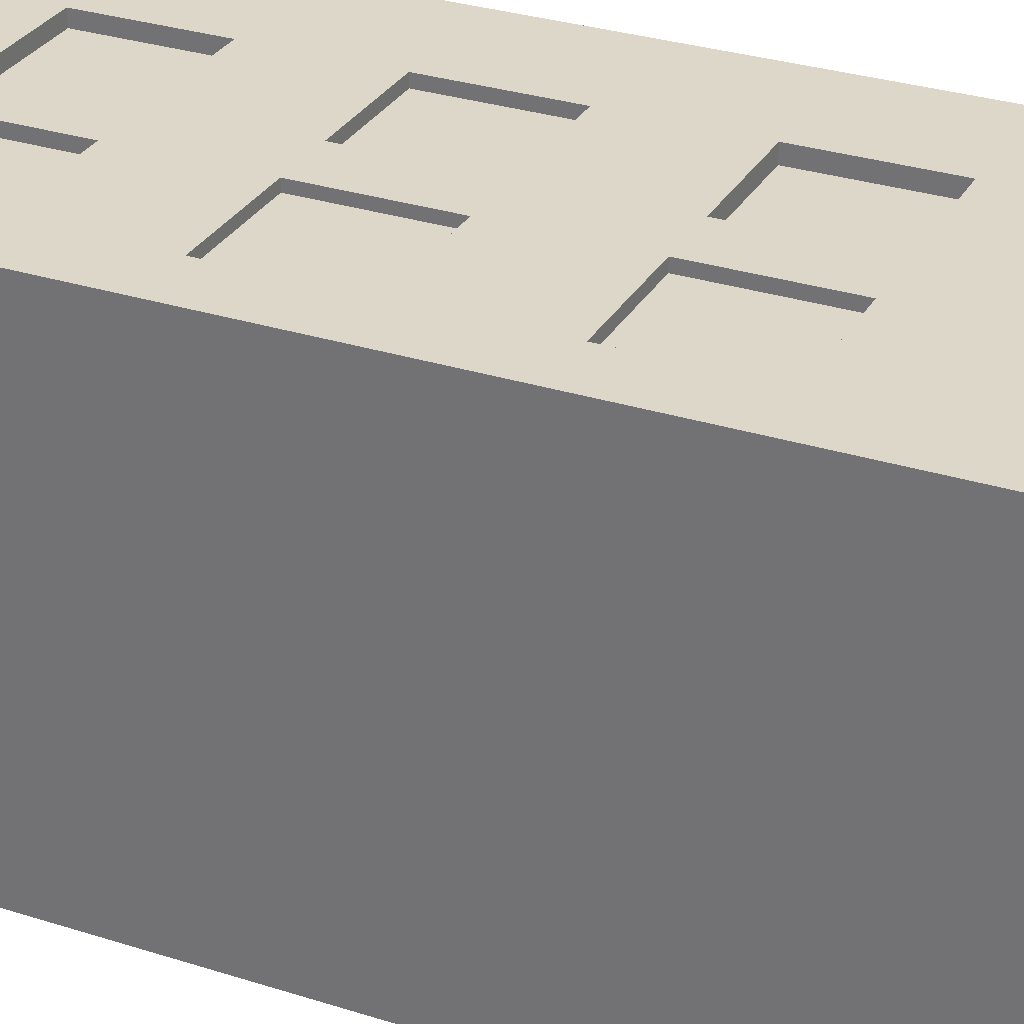
<metadata>
{"format":"obj","ext":"obj","renderer":"f3d","projection":"perspective","resolution":1024,"background":"white","views":[{"elev":30.3,"azim":-65.1,"up":"+Z"}]}
</metadata>
<code>
g default
v -1.359 0.06097 1.359
v 1.359 0.06097 1.359
v -1.359 5.975 1.359
v 1.359 5.975 1.359
v -1.359 5.975 -1.359
v 1.359 5.975 -1.359
v -1.359 0.06097 -1.359
v 1.359 0.06097 -1.359
v 0 3.018 1.359
v -0 0.06097 1.359
v 1.359 3.018 1.359
v 0 5.975 1.359
v -1.359 3.018 1.359
v 0 5.975 1e-06
v 1.359 5.975 1e-06
v 0 5.975 -1.359
v -1.359 5.975 0
v 0 3.018 -1.359
v 1.359 3.018 -1.359
v 0 0.06097 -1.359
v -1.359 3.018 -1.359
v 0 0.06097 0
v 1.359 0.06097 0
v -1.359 0.06097 0
v 1.359 3.018 0
v -1.359 3.018 0
v -0.6794 1.54 1.359
v -1.359 1.54 1.359
v -0.6794 0.06097 1.359
v 0 1.54 1.359
v -0.6794 3.018 1.359
v -0.6794 5.975 0.6794
v -1.359 5.975 0.6794
v -0.6794 5.975 1.359
v 0 5.975 0.6794
v -0.6794 5.975 0
v -0.6794 4.497 -1.359
v -1.359 4.497 -1.359
v -0.6794 5.975 -1.359
v 0 4.497 -1.359
v -0.6794 3.018 -1.359
v -0.6794 0.06097 -0.6794
v -1.359 0.06097 -0.6794
v -0.6794 0.06097 -1.359
v 0 0.06097 -0.6794
v -0.6794 0.06097 0
v 1.359 1.54 0.6794
v 1.359 1.54 1.359
v 1.359 0.06097 0.6794
v 1.359 1.54 0
v 1.359 3.018 0.6794
v -1.359 1.54 -0.6794
v -1.359 1.54 -1.359
v -1.359 1.54 0
v -1.359 3.018 -0.6794
v 0.6794 1.54 1.359
v 0.6794 0.06097 1.359
v 0.6794 3.018 1.359
v 0.6794 4.497 1.359
v 1.359 4.497 1.359
v 0.6794 5.975 1.359
v 0 4.497 1.359
v -0.6794 4.497 1.359
v -1.359 4.497 1.359
v 0.6794 5.975 0.6794
v 1.359 5.975 0.6794
v 0.6794 5.975 0
v 0.6794 5.975 -0.6794
v 1.359 5.975 -0.6794
v 0.6794 5.975 -1.359
v 0 5.975 -0.6794
v -0.6794 5.975 -0.6794
v -1.359 5.975 -0.6794
v 0.6794 4.497 -1.359
v 1.359 4.497 -1.359
v 0.6794 3.018 -1.359
v 0.6794 1.54 -1.359
v 1.359 1.54 -1.359
v 0.6794 0.06097 -1.359
v 0 1.54 -1.359
v -0.6794 1.54 -1.359
v 0.6794 0.06097 -0.6794
v 1.359 0.06097 -0.6794
v 0.6794 0.06097 0
v 0.6794 0.06097 0.6794
v 0 0.06097 0.6794
v -0.6794 0.06097 0.6794
v -1.359 0.06097 0.6794
v 1.359 1.54 -0.6794
v 1.359 3.018 -0.6794
v 1.359 4.497 -0.6794
v 1.359 4.497 0
v 1.359 4.497 0.6794
v -1.359 1.54 0.6794
v -1.359 3.018 0.6794
v -1.359 4.497 0.6794
v -1.359 4.497 0
v -1.359 4.497 -0.6794
v -1.019 2.279 1.359
v -1.019 3.018 1.359
v -1.359 2.279 1.359
v -1.019 1.54 1.359
v -0.6794 2.279 1.359
v -1.019 5.975 0.3397
v -1.019 5.975 0
v -1.359 5.975 0.3397
v -1.019 5.975 0.6794
v -0.6794 5.975 0.3397
v -1.019 3.758 -1.359
v -1.019 3.018 -1.359
v -1.359 3.758 -1.359
v -1.019 4.497 -1.359
v -0.6794 3.758 -1.359
v -1.019 0.06097 -0.3397
v -1.019 0.06097 0
v -1.359 0.06097 -0.3397
v -1.019 0.06097 -0.6794
v -0.6794 0.06097 -0.3397
v 1.359 2.279 1.019
v 1.359 3.018 1.019
v 1.359 2.279 1.359
v 1.359 1.54 1.019
v 1.359 2.279 0.6794
v -1.359 2.279 -1.019
v -1.359 3.018 -1.019
v -1.359 2.279 -1.359
v -1.359 1.54 -1.019
v -1.359 2.279 -0.6794
v 0.3397 0.8003 1.359
v 0 0.8003 1.359
v 0.3397 0.06097 1.359
v 0.6794 0.8003 1.359
v 0.3397 1.54 1.359
v 1.019 3.758 1.359
v 1.019 3.018 1.359
v 1.359 3.758 1.359
v 1.019 4.497 1.359
v 0.6794 3.758 1.359
v -0.3397 5.236 1.359
v 0 5.236 1.359
v -0.3397 5.975 1.359
v -0.6794 5.236 1.359
v -0.3397 4.497 1.359
v 0.3397 5.975 1.019
v 0 5.975 1.019
v 0.3397 5.975 1.359
v 0.6794 5.975 1.019
v 0.3397 5.975 0.6794
v 1.019 5.975 -0.3397
v 1.019 5.975 0
v 1.359 5.975 -0.3397
v 1.019 5.975 -0.6794
v 0.6794 5.975 -0.3397
v -0.3397 5.975 -1.019
v 0 5.975 -1.019
v -0.3397 5.975 -1.359
v -0.6794 5.975 -1.019
v -0.3397 5.975 -0.6794
v 0.3397 5.236 -1.359
v 0 5.236 -1.359
v 0.3397 5.975 -1.359
v 0.6794 5.236 -1.359
v 0.3397 4.497 -1.359
v 1.019 2.279 -1.359
v 1.019 3.018 -1.359
v 1.359 2.279 -1.359
v 1.019 1.54 -1.359
v 0.6794 2.279 -1.359
v -0.3397 0.8003 -1.359
v 0 0.8003 -1.359
v -0.3397 0.06097 -1.359
v -0.6794 0.8003 -1.359
v -0.3397 1.54 -1.359
v 0.3397 0.06097 -1.019
v 0 0.06097 -1.019
v 0.3397 0.06097 -1.359
v 0.6794 0.06097 -1.019
v 0.3397 0.06097 -0.6794
v 1.019 0.06097 0.3397
v 1.019 0.06097 0
v 1.359 0.06097 0.3397
v 1.019 0.06097 0.6794
v 0.6794 0.06097 0.3397
v -0.3397 0.06097 1.019
v 0 0.06097 1.019
v -0.3397 0.06097 1.359
v -0.6794 0.06097 1.019
v -0.3397 0.06097 0.6794
v 1.359 0.8003 -0.3397
v 1.359 0.8003 0
v 1.359 0.06097 -0.3397
v 1.359 0.8003 -0.6794
v 1.359 1.54 -0.3397
v 1.359 3.758 -1.019
v 1.359 3.018 -1.019
v 1.359 3.758 -1.359
v 1.359 4.497 -1.019
v 1.359 3.758 -0.6794
v 1.359 5.236 0.3397
v 1.359 5.236 0
v 1.359 5.975 0.3397
v 1.359 5.236 0.6794
v 1.359 4.497 0.3397
v -1.359 0.8003 0.3397
v -1.359 0.8003 0
v -1.359 0.06097 0.3397
v -1.359 0.8003 0.6794
v -1.359 1.54 0.3397
v -1.359 3.758 1.019
v -1.359 3.018 1.019
v -1.359 3.758 1.359
v -1.359 4.497 1.019
v -1.359 3.758 0.6794
v -1.359 5.236 -0.3397
v -1.359 5.236 0
v -1.359 5.975 -0.3397
v -1.359 5.236 -0.6794
v -1.359 4.497 -0.3397
v -1.019 0.8003 1.359
v -1.359 0.8003 1.359
v -1.019 0.06097 1.359
v -0.6794 0.8003 1.359
v -0.3397 0.8003 1.359
v -0.3397 1.54 1.359
v -0.3397 2.279 1.359
v 0 2.279 1.359
v -0.3397 3.018 1.359
v -1.019 5.975 1.019
v -1.359 5.975 1.019
v -1.019 5.975 1.359
v -0.6794 5.975 1.019
v -0.3397 5.975 1.019
v -0.3397 5.975 0.6794
v -0.3397 5.975 0.3397
v 0 5.975 0.3397
v -0.3397 5.975 0
v -1.019 5.236 -1.359
v -1.359 5.236 -1.359
v -1.019 5.975 -1.359
v -0.6794 5.236 -1.359
v -0.3397 5.236 -1.359
v -0.3397 4.497 -1.359
v -0.3397 3.758 -1.359
v 0 3.758 -1.359
v -0.3397 3.018 -1.359
v -1.019 0.06097 -1.019
v -1.359 0.06097 -1.019
v -1.019 0.06097 -1.359
v -0.6794 0.06097 -1.019
v -0.3397 0.06097 -1.019
v -0.3397 0.06097 -0.6794
v -0.3397 0.06097 -0.3397
v 0 0.06097 -0.3397
v -0.3397 0.06097 0
v 1.359 0.8003 1.019
v 1.359 0.8003 1.359
v 1.359 0.06097 1.019
v 1.359 0.8003 0.6794
v 1.359 0.8003 0.3397
v 1.359 1.54 0.3397
v 1.359 2.279 0.3397
v 1.359 2.279 0
v 1.359 3.018 0.3397
v -1.359 0.8003 -1.019
v -1.359 0.8003 -1.359
v -1.359 0.8003 -0.6794
v -1.359 0.8003 -0.3397
v -1.359 1.54 -0.3397
v -1.359 2.279 -0.3397
v -1.359 2.279 0
v -1.359 3.018 -0.3397
v 1.019 0.8003 1.359
v 1.019 0.06097 1.359
v 1.019 1.54 1.359
v 1.019 2.279 1.359
v 0.6794 2.279 1.359
v 0.3397 2.279 1.359
v 0.3397 3.018 1.359
v 1.019 5.236 1.359
v 1.359 5.236 1.359
v 1.019 5.975 1.359
v 0.6794 5.236 1.359
v 0.3397 5.236 1.359
v 0.3397 4.497 1.359
v 0.3397 3.758 1.359
v 0 3.758 1.359
v -1.019 5.236 1.359
v -1.359 5.236 1.359
v -1.019 4.497 1.359
v -1.019 3.758 1.359
v -0.6794 3.758 1.359
v -0.3397 3.758 1.359
v 1.019 5.975 1.019
v 1.359 5.975 1.019
v 1.019 5.975 0.6794
v 1.019 5.975 0.3397
v 0.6794 5.975 0.3397
v 0.3397 5.975 0.3397
v 0.3397 5.975 0
v 1.019 5.975 -1.019
v 1.359 5.975 -1.019
v 1.019 5.975 -1.359
v 0.6794 5.975 -1.019
v 0.3397 5.975 -1.019
v 0.3397 5.975 -0.6794
v 0.3397 5.975 -0.3397
v 0 5.975 -0.3397
v -1.019 5.975 -1.019
v -1.359 5.975 -1.019
v -1.019 5.975 -0.6794
v -1.019 5.975 -0.3397
v -0.6794 5.975 -0.3397
v -0.3397 5.975 -0.3397
v 1.019 5.236 -1.359
v 1.359 5.236 -1.359
v 1.019 4.497 -1.359
v 1.019 3.758 -1.359
v 0.6794 3.758 -1.359
v 0.3397 3.758 -1.359
v 0.3397 3.018 -1.359
v 1.019 0.8003 -1.359
v 1.359 0.8003 -1.359
v 1.019 0.06097 -1.359
v 0.6794 0.8003 -1.359
v 0.3397 0.8003 -1.359
v 0.3397 1.54 -1.359
v 0.3397 2.279 -1.359
v 0 2.279 -1.359
v -1.019 0.8003 -1.359
v -1.019 1.54 -1.359
v -1.019 2.279 -1.359
v -0.6794 2.279 -1.359
v -0.3397 2.279 -1.359
v 1.019 0.06097 -1.019
v 1.359 0.06097 -1.019
v 1.019 0.06097 -0.6794
v 1.019 0.06097 -0.3397
v 0.6794 0.06097 -0.3397
v 0.3397 0.06097 -0.3397
v 0.3397 0.06097 0
v 1.019 0.06097 1.019
v 0.6794 0.06097 1.019
v 0.3397 0.06097 1.019
v 0.3397 0.06097 0.6794
v 0.3397 0.06097 0.3397
v 0 0.06097 0.3397
v -1.019 0.06097 1.019
v -1.359 0.06097 1.019
v -1.019 0.06097 0.6794
v -1.019 0.06097 0.3397
v -0.6794 0.06097 0.3397
v -0.3397 0.06097 0.3397
v 1.359 0.8003 -1.019
v 1.359 1.54 -1.019
v 1.359 2.279 -1.019
v 1.359 2.279 -0.6794
v 1.359 2.279 -0.3397
v 1.359 3.018 -0.3397
v 1.359 5.236 -1.019
v 1.359 5.236 -0.6794
v 1.359 5.236 -0.3397
v 1.359 4.497 -0.3397
v 1.359 3.758 -0.3397
v 1.359 3.758 0
v 1.359 5.236 1.019
v 1.359 4.497 1.019
v 1.359 3.758 1.019
v 1.359 3.758 0.6794
v 1.359 3.758 0.3397
v -1.359 0.8003 1.019
v -1.359 1.54 1.019
v -1.359 2.279 1.019
v -1.359 2.279 0.6794
v -1.359 2.279 0.3397
v -1.359 3.018 0.3397
v -1.359 5.236 1.019
v -1.359 5.236 0.6794
v -1.359 5.236 0.3397
v -1.359 4.497 0.3397
v -1.359 3.758 0.3397
v -1.359 3.758 0
v -1.359 5.236 -1.019
v -1.359 4.497 -1.019
v -1.359 3.758 -1.019
v -1.359 3.758 -0.6794
v -1.359 3.758 -0.3397
v -0.6794 5.236 1.289
v -0.6794 4.497 1.289
v -0.3397 4.497 1.289
v -0.3397 5.236 1.289
v -1.019 4.497 1.289
v -1.019 5.236 1.289
v 0 5.236 1.272
v 0 4.497 1.272
v 0.3397 4.497 1.272
v 0.3397 5.236 1.272
v 0.6794 4.497 1.272
v 0.6794 5.236 1.272
v -0.6794 3.018 1.301
v -0.6794 3.758 1.301
v -0.3397 3.018 1.301
v -0.3397 3.758 1.301
v -1.019 3.018 1.301
v -1.019 3.758 1.301
v 0 3.758 1.292
v 0 3.018 1.292
v 0.3397 3.018 1.292
v 0.3397 3.758 1.292
v 0.6794 3.018 1.292
v 0.6794 3.758 1.292
v -1.019 1.54 1.296
v -0.6794 1.54 1.296
v -0.6794 2.279 1.296
v -1.019 2.279 1.296
v -0.3397 1.54 1.296
v -0.3397 2.279 1.296
v 0 1.54 1.267
v 0 2.279 1.267
v 0.3397 1.54 1.267
v 0.3397 2.279 1.267
v 0.6794 1.54 1.267
v 0.6794 2.279 1.267
v -0.6794 0.06097 1.241
v -0.6794 0.8003 1.241
v -0.3397 0.06097 1.241
v -0.3397 0.8003 1.241
v 0 0.06097 1.241
v 0 0.8003 1.241
v 0.3397 0.06097 1.241
v 0.3397 0.8003 1.241
g pCube1
f 103 31 99
f 99 31 100
f 108 36 104
f 104 36 105
f 113 41 109
f 109 41 110
f 118 46 114
f 114 46 115
f 123 51 119
f 119 51 120
f 128 55 124
f 124 55 125
f 133 30 129
f 129 30 130
f 138 58 134
f 134 58 135
f 143 62 139
f 139 62 140
f 148 35 144
f 144 35 145
f 153 67 149
f 149 67 150
f 158 71 154
f 154 71 155
f 163 40 159
f 159 40 160
f 168 76 164
f 164 76 165
f 173 80 169
f 169 80 170
f 178 45 174
f 174 45 175
f 183 84 179
f 179 84 180
f 188 86 184
f 184 86 185
f 193 50 189
f 189 50 190
f 198 90 194
f 194 90 195
f 203 92 199
f 199 92 200
f 208 54 204
f 204 54 205
f 213 95 209
f 209 95 210
f 218 97 214
f 214 97 215
f 102 28 219
f 219 28 220
f 424 423 426
f 426 423 425
f 224 30 225
f 225 30 226
f 107 33 228
f 228 33 229
f 231 34 232
f 232 34 141
f 233 35 234
f 234 35 235
f 112 38 237
f 237 38 238
f 240 39 241
f 241 39 156
f 242 40 243
f 243 40 244
f 117 43 246
f 246 43 247
f 249 44 250
f 250 44 171
f 251 45 252
f 252 45 253
f 122 48 255
f 255 48 256
f 258 49 259
f 259 49 181
f 260 50 261
f 261 50 262
f 127 53 264
f 264 53 265
f 266 43 267
f 267 43 116
f 268 54 269
f 269 54 270
f 132 57 272
f 272 57 273
f 274 48 275
f 275 48 121
f 276 58 277
f 277 58 278
f 137 60 279
f 279 60 280
f 282 61 283
f 283 61 146
f 284 62 285
f 285 62 286
f 142 34 287
f 287 34 230
f 289 64 290
f 290 64 211
f 400 399 402
f 402 399 401
f 147 61 293
f 293 61 281
f 295 66 296
f 296 66 201
f 297 67 298
f 298 67 299
f 152 69 300
f 300 69 301
f 303 70 304
f 304 70 161
f 305 71 306
f 306 71 307
f 157 39 308
f 308 39 239
f 310 73 311
f 311 73 216
f 312 36 313
f 313 36 236
f 162 70 314
f 314 70 302
f 316 75 317
f 317 75 196
f 318 76 319
f 319 76 320
f 167 78 321
f 321 78 322
f 324 79 325
f 325 79 176
f 326 80 327
f 327 80 328
f 172 44 329
f 329 44 248
f 330 53 331
f 331 53 126
f 332 41 333
f 333 41 245
f 177 79 334
f 334 79 323
f 336 83 337
f 337 83 191
f 338 84 339
f 339 84 340
f 182 49 341
f 341 49 257
f 342 57 343
f 343 57 131
f 344 86 345
f 345 86 346
f 187 29 347
f 347 29 221
f 349 88 350
f 350 88 206
f 351 46 352
f 352 46 254
f 192 83 353
f 353 83 335
f 354 78 355
f 355 78 166
f 356 90 357
f 357 90 358
f 197 75 359
f 359 75 315
f 360 69 361
f 361 69 151
f 362 92 363
f 363 92 364
f 202 66 365
f 365 66 294
f 366 60 367
f 367 60 136
f 368 51 369
f 369 51 263
f 207 88 370
f 370 88 348
f 371 28 372
f 372 28 101
f 373 95 374
f 374 95 375
f 212 64 376
f 376 64 288
f 377 33 378
f 378 33 106
f 379 97 380
f 380 97 381
f 217 73 382
f 382 73 309
f 383 38 384
f 384 38 111
f 385 55 386
f 386 55 271
f 100 13 99
f 99 13 101
f 101 28 99
f 99 28 102
f 411 412 414
f 414 412 413
f 105 17 104
f 104 17 106
f 106 33 104
f 104 33 107
f 107 32 104
f 104 32 108
f 110 21 109
f 109 21 111
f 111 38 109
f 109 38 112
f 112 37 109
f 109 37 113
f 115 24 114
f 114 24 116
f 116 43 114
f 114 43 117
f 117 42 114
f 114 42 118
f 120 11 119
f 119 11 121
f 121 48 119
f 119 48 122
f 122 47 119
f 119 47 123
f 125 21 124
f 124 21 126
f 126 53 124
f 124 53 127
f 127 52 124
f 124 52 128
f 428 427 430
f 430 427 429
f 131 57 129
f 129 57 132
f 132 56 129
f 129 56 133
f 135 11 134
f 134 11 136
f 136 60 134
f 134 60 137
f 137 59 134
f 134 59 138
f 140 12 139
f 139 12 141
f 141 34 139
f 139 34 142
f 387 388 390
f 390 388 389
f 145 12 144
f 144 12 146
f 146 61 144
f 144 61 147
f 147 65 144
f 144 65 148
f 150 15 149
f 149 15 151
f 151 69 149
f 149 69 152
f 152 68 149
f 149 68 153
f 155 16 154
f 154 16 156
f 156 39 154
f 154 39 157
f 157 72 154
f 154 72 158
f 160 16 159
f 159 16 161
f 161 70 159
f 159 70 162
f 162 74 159
f 159 74 163
f 165 19 164
f 164 19 166
f 166 78 164
f 164 78 167
f 167 77 164
f 164 77 168
f 170 20 169
f 169 20 171
f 171 44 169
f 169 44 172
f 172 81 169
f 169 81 173
f 175 20 174
f 174 20 176
f 176 79 174
f 174 79 177
f 177 82 174
f 174 82 178
f 180 23 179
f 179 23 181
f 181 49 179
f 179 49 182
f 182 85 179
f 179 85 183
f 185 10 184
f 184 10 186
f 186 29 184
f 184 29 187
f 187 87 184
f 184 87 188
f 190 23 189
f 189 23 191
f 191 83 189
f 189 83 192
f 192 89 189
f 189 89 193
f 195 19 194
f 194 19 196
f 196 75 194
f 194 75 197
f 197 91 194
f 194 91 198
f 200 15 199
f 199 15 201
f 201 66 199
f 199 66 202
f 202 93 199
f 199 93 203
f 205 24 204
f 204 24 206
f 206 88 204
f 204 88 207
f 207 94 204
f 204 94 208
f 210 13 209
f 209 13 211
f 211 64 209
f 209 64 212
f 212 96 209
f 209 96 213
f 215 17 214
f 214 17 216
f 216 73 214
f 214 73 217
f 217 98 214
f 214 98 218
f 220 1 219
f 219 1 221
f 221 29 219
f 219 29 222
f 222 27 219
f 219 27 102
f 425 427 426
f 426 427 428
f 130 30 223
f 223 30 224
f 224 27 223
f 223 27 222
f 226 9 225
f 225 9 227
f 227 31 225
f 225 31 103
f 413 412 416
f 416 412 415
f 229 3 228
f 228 3 230
f 230 34 228
f 228 34 231
f 231 32 228
f 228 32 107
f 141 12 232
f 232 12 145
f 145 35 232
f 232 35 233
f 233 32 232
f 232 32 231
f 235 14 234
f 234 14 236
f 236 36 234
f 234 36 108
f 108 32 234
f 234 32 233
f 238 5 237
f 237 5 239
f 239 39 237
f 237 39 240
f 240 37 237
f 237 37 112
f 156 16 241
f 241 16 160
f 160 40 241
f 241 40 242
f 242 37 241
f 241 37 240
f 244 18 243
f 243 18 245
f 245 41 243
f 243 41 113
f 113 37 243
f 243 37 242
f 247 7 246
f 246 7 248
f 248 44 246
f 246 44 249
f 249 42 246
f 246 42 117
f 171 20 250
f 250 20 175
f 175 45 250
f 250 45 251
f 251 42 250
f 250 42 249
f 253 22 252
f 252 22 254
f 254 46 252
f 252 46 118
f 118 42 252
f 252 42 251
f 256 2 255
f 255 2 257
f 257 49 255
f 255 49 258
f 258 47 255
f 255 47 122
f 181 23 259
f 259 23 190
f 190 50 259
f 259 50 260
f 260 47 259
f 259 47 258
f 262 25 261
f 261 25 263
f 263 51 261
f 261 51 123
f 123 47 261
f 261 47 260
f 265 7 264
f 264 7 247
f 247 43 264
f 264 43 266
f 266 52 264
f 264 52 127
f 116 24 267
f 267 24 205
f 205 54 267
f 267 54 268
f 268 52 267
f 267 52 266
f 270 26 269
f 269 26 271
f 271 55 269
f 269 55 128
f 128 52 269
f 269 52 268
f 273 2 272
f 272 2 256
f 256 48 272
f 272 48 274
f 274 56 272
f 272 56 132
f 121 11 275
f 275 11 135
f 135 58 275
f 275 58 276
f 276 56 275
f 275 56 274
f 278 9 277
f 277 9 226
f 418 417 420
f 420 417 419
f 419 421 420
f 420 421 422
f 280 4 279
f 279 4 281
f 281 61 279
f 279 61 282
f 282 59 279
f 279 59 137
f 146 12 283
f 283 12 140
f 393 394 396
f 396 394 395
f 395 397 396
f 396 397 398
f 405 406 408
f 408 406 407
f 407 409 408
f 408 409 410
f 138 59 285
f 285 59 284
f 230 3 287
f 287 3 288
f 288 64 287
f 287 64 289
f 391 388 392
f 392 388 387
f 211 13 290
f 290 13 100
f 403 399 404
f 404 399 400
f 291 63 290
f 290 63 289
f 227 9 292
f 292 9 286
f 286 62 292
f 292 62 143
f 143 63 292
f 292 63 291
f 281 4 293
f 293 4 294
f 294 66 293
f 293 66 295
f 295 65 293
f 293 65 147
f 201 15 296
f 296 15 150
f 150 67 296
f 296 67 297
f 297 65 296
f 296 65 295
f 299 14 298
f 298 14 235
f 235 35 298
f 298 35 148
f 148 65 298
f 298 65 297
f 301 6 300
f 300 6 302
f 302 70 300
f 300 70 303
f 303 68 300
f 300 68 152
f 161 16 304
f 304 16 155
f 155 71 304
f 304 71 305
f 305 68 304
f 304 68 303
f 307 14 306
f 306 14 299
f 299 67 306
f 306 67 153
f 153 68 306
f 306 68 305
f 239 5 308
f 308 5 309
f 309 73 308
f 308 73 310
f 310 72 308
f 308 72 157
f 216 17 311
f 311 17 105
f 105 36 311
f 311 36 312
f 312 72 311
f 311 72 310
f 236 14 313
f 313 14 307
f 307 71 313
f 313 71 158
f 158 72 313
f 313 72 312
f 302 6 314
f 314 6 315
f 315 75 314
f 314 75 316
f 316 74 314
f 314 74 162
f 196 19 317
f 317 19 165
f 165 76 317
f 317 76 318
f 318 74 317
f 317 74 316
f 320 18 319
f 319 18 244
f 244 40 319
f 319 40 163
f 163 74 319
f 319 74 318
f 322 8 321
f 321 8 323
f 323 79 321
f 321 79 324
f 324 77 321
f 321 77 167
f 176 20 325
f 325 20 170
f 170 80 325
f 325 80 326
f 326 77 325
f 325 77 324
f 328 18 327
f 327 18 320
f 320 76 327
f 327 76 168
f 168 77 327
f 327 77 326
f 248 7 329
f 329 7 265
f 265 53 329
f 329 53 330
f 330 81 329
f 329 81 172
f 126 21 331
f 331 21 110
f 110 41 331
f 331 41 332
f 332 81 331
f 331 81 330
f 245 18 333
f 333 18 328
f 328 80 333
f 333 80 173
f 173 81 333
f 333 81 332
f 323 8 334
f 334 8 335
f 335 83 334
f 334 83 336
f 336 82 334
f 334 82 177
f 191 23 337
f 337 23 180
f 180 84 337
f 337 84 338
f 338 82 337
f 337 82 336
f 340 22 339
f 339 22 253
f 253 45 339
f 339 45 178
f 178 82 339
f 339 82 338
f 257 2 341
f 341 2 273
f 273 57 341
f 341 57 342
f 342 85 341
f 341 85 182
f 131 10 343
f 343 10 185
f 185 86 343
f 343 86 344
f 344 85 343
f 343 85 342
f 346 22 345
f 345 22 340
f 340 84 345
f 345 84 183
f 183 85 345
f 345 85 344
f 221 1 347
f 347 1 348
f 348 88 347
f 347 88 349
f 349 87 347
f 347 87 187
f 206 24 350
f 350 24 115
f 115 46 350
f 350 46 351
f 351 87 350
f 350 87 349
f 254 22 352
f 352 22 346
f 346 86 352
f 352 86 188
f 188 87 352
f 352 87 351
f 335 8 353
f 353 8 322
f 322 78 353
f 353 78 354
f 354 89 353
f 353 89 192
f 166 19 355
f 355 19 195
f 195 90 355
f 355 90 356
f 356 89 355
f 355 89 354
f 358 25 357
f 357 25 262
f 262 50 357
f 357 50 193
f 193 89 357
f 357 89 356
f 315 6 359
f 359 6 301
f 301 69 359
f 359 69 360
f 360 91 359
f 359 91 197
f 151 15 361
f 361 15 200
f 200 92 361
f 361 92 362
f 362 91 361
f 361 91 360
f 364 25 363
f 363 25 358
f 358 90 363
f 363 90 198
f 198 91 363
f 363 91 362
f 294 4 365
f 365 4 280
f 280 60 365
f 365 60 366
f 366 93 365
f 365 93 202
f 136 11 367
f 367 11 120
f 120 51 367
f 367 51 368
f 368 93 367
f 367 93 366
f 263 25 369
f 369 25 364
f 364 92 369
f 369 92 203
f 203 93 369
f 369 93 368
f 348 1 370
f 370 1 220
f 220 28 370
f 370 28 371
f 371 94 370
f 370 94 207
f 101 13 372
f 372 13 210
f 210 95 372
f 372 95 373
f 373 94 372
f 372 94 371
f 375 26 374
f 374 26 270
f 270 54 374
f 374 54 208
f 208 94 374
f 374 94 373
f 288 3 376
f 376 3 229
f 229 33 376
f 376 33 377
f 377 96 376
f 376 96 212
f 106 17 378
f 378 17 215
f 215 97 378
f 378 97 379
f 379 96 378
f 378 96 377
f 381 26 380
f 380 26 375
f 375 95 380
f 380 95 213
f 213 96 380
f 380 96 379
f 309 5 382
f 382 5 238
f 238 38 382
f 382 38 383
f 383 98 382
f 382 98 217
f 111 21 384
f 384 21 125
f 125 55 384
f 384 55 385
f 385 98 384
f 384 98 383
f 271 26 386
f 386 26 381
f 381 97 386
f 386 97 218
f 218 98 386
f 386 98 385
f 63 143 388
f 388 143 389
f 143 139 389
f 389 139 390
f 139 142 390
f 390 142 387
f 289 63 391
f 391 63 388
f 142 287 387
f 387 287 392
f 287 289 392
f 392 289 391
f 140 62 393
f 393 62 394
f 62 284 394
f 394 284 395
f 283 140 396
f 396 140 393
f 284 59 395
f 395 59 397
f 59 282 397
f 397 282 398
f 282 283 398
f 398 283 396
f 31 227 399
f 399 227 401
f 227 292 401
f 401 292 402
f 292 291 402
f 402 291 400
f 100 31 403
f 403 31 399
f 291 290 400
f 400 290 404
f 290 100 404
f 404 100 403
f 286 9 405
f 405 9 406
f 9 278 406
f 406 278 407
f 285 286 408
f 408 286 405
f 278 58 407
f 407 58 409
f 58 138 409
f 409 138 410
f 138 285 410
f 410 285 408
f 102 27 411
f 411 27 412
f 103 99 413
f 413 99 414
f 99 102 414
f 414 102 411
f 27 224 412
f 412 224 415
f 224 225 415
f 415 225 416
f 225 103 416
f 416 103 413
f 226 30 418
f 418 30 417
f 30 133 417
f 417 133 419
f 277 226 420
f 420 226 418
f 133 56 419
f 419 56 421
f 56 276 421
f 421 276 422
f 276 277 422
f 422 277 420
f 222 29 424
f 424 29 423
f 29 186 423
f 423 186 425
f 223 222 426
f 426 222 424
f 10 131 427
f 427 131 429
f 131 129 429
f 429 129 430
f 129 130 430
f 430 130 428
f 186 10 425
f 425 10 427
f 130 223 428
f 428 223 426

</code>
